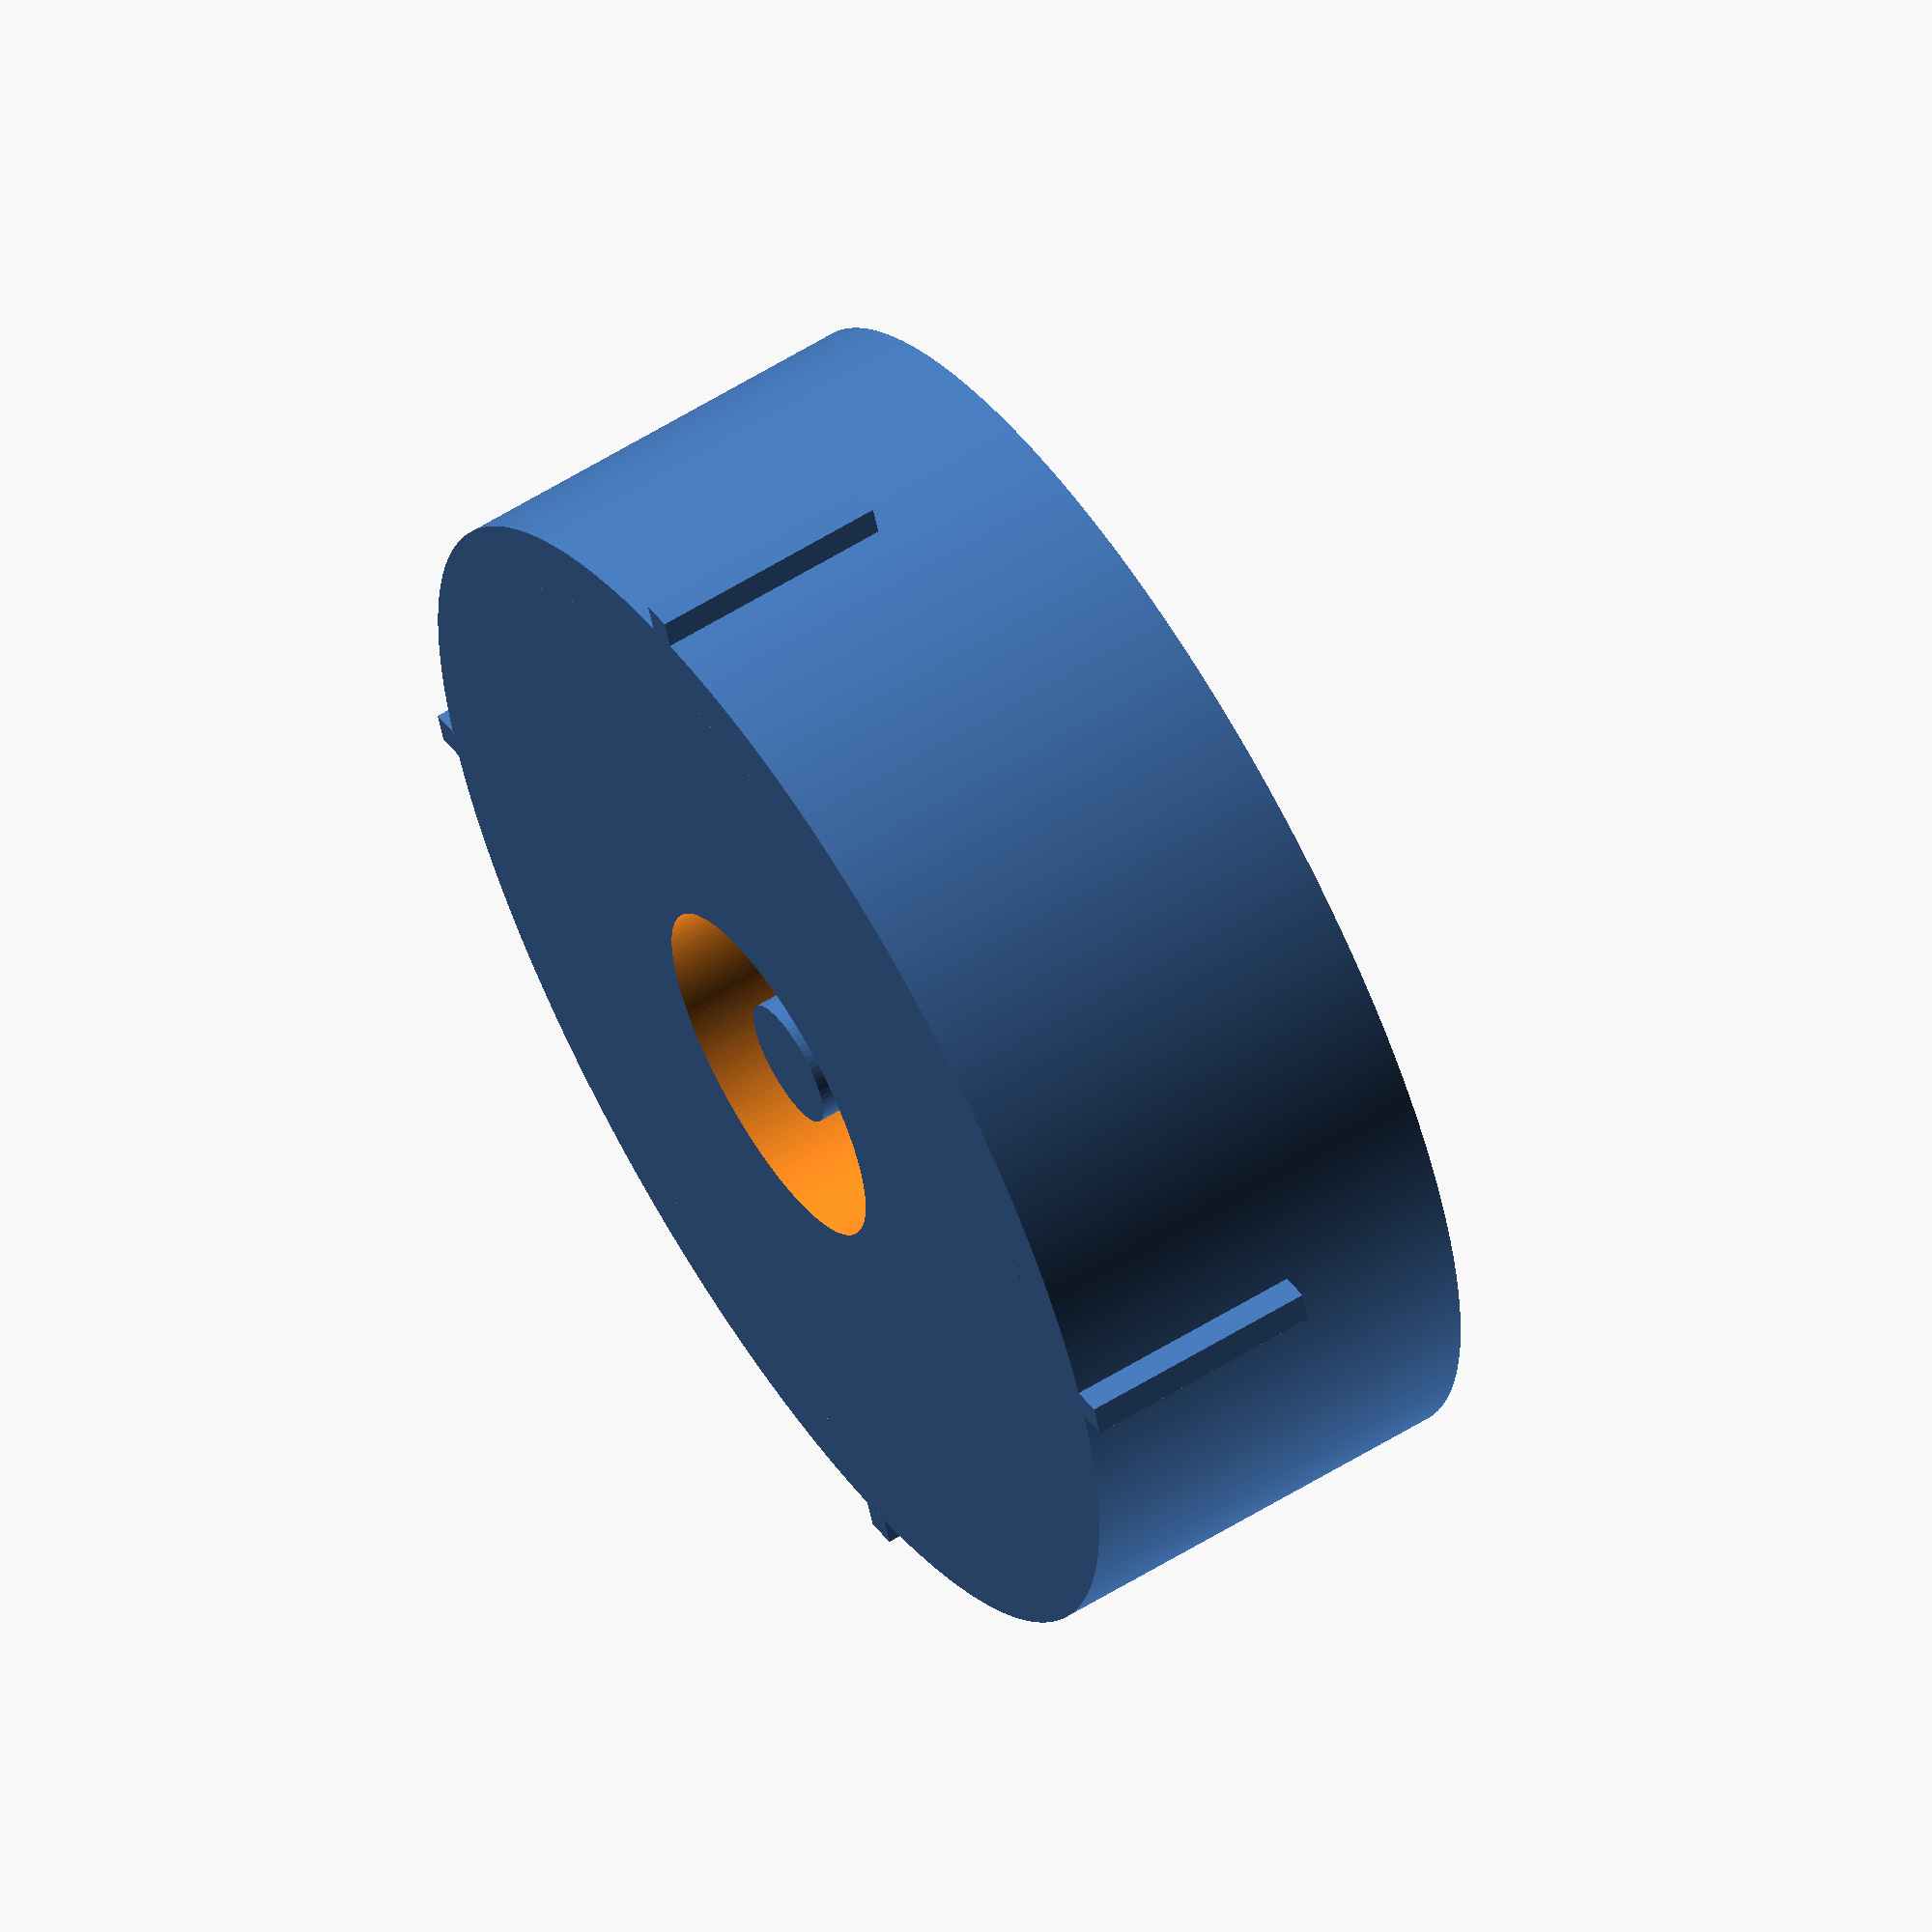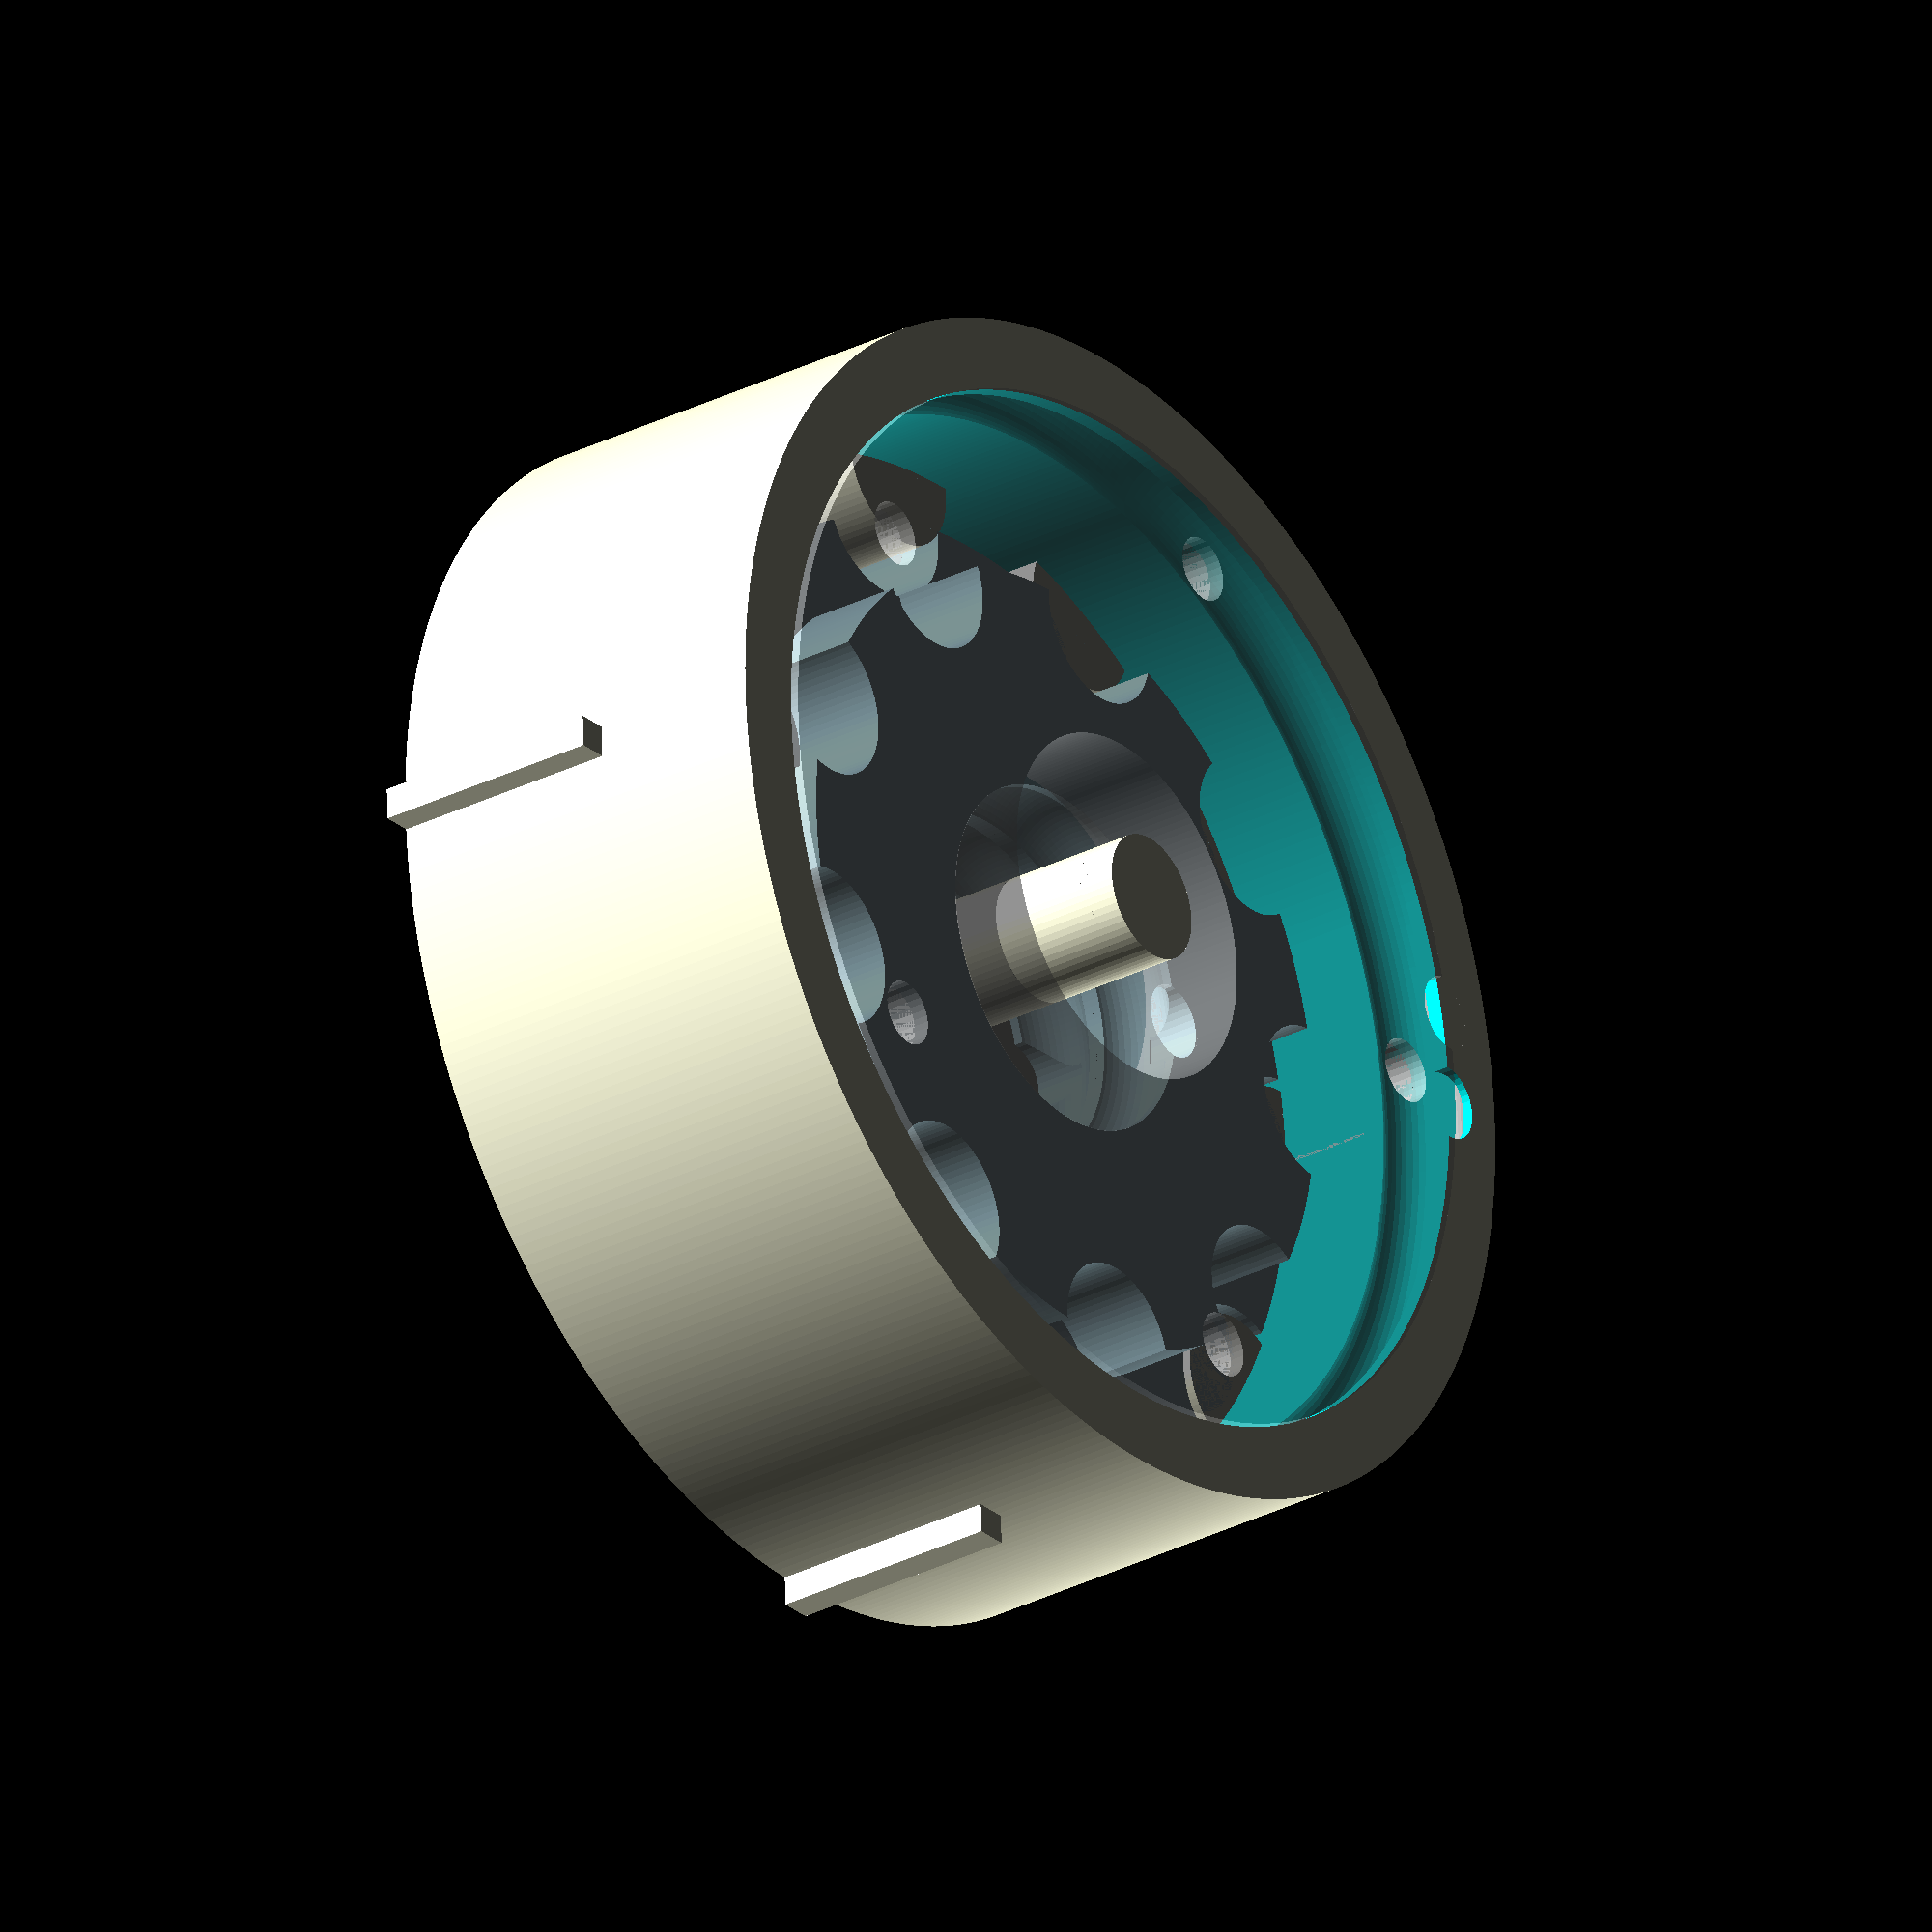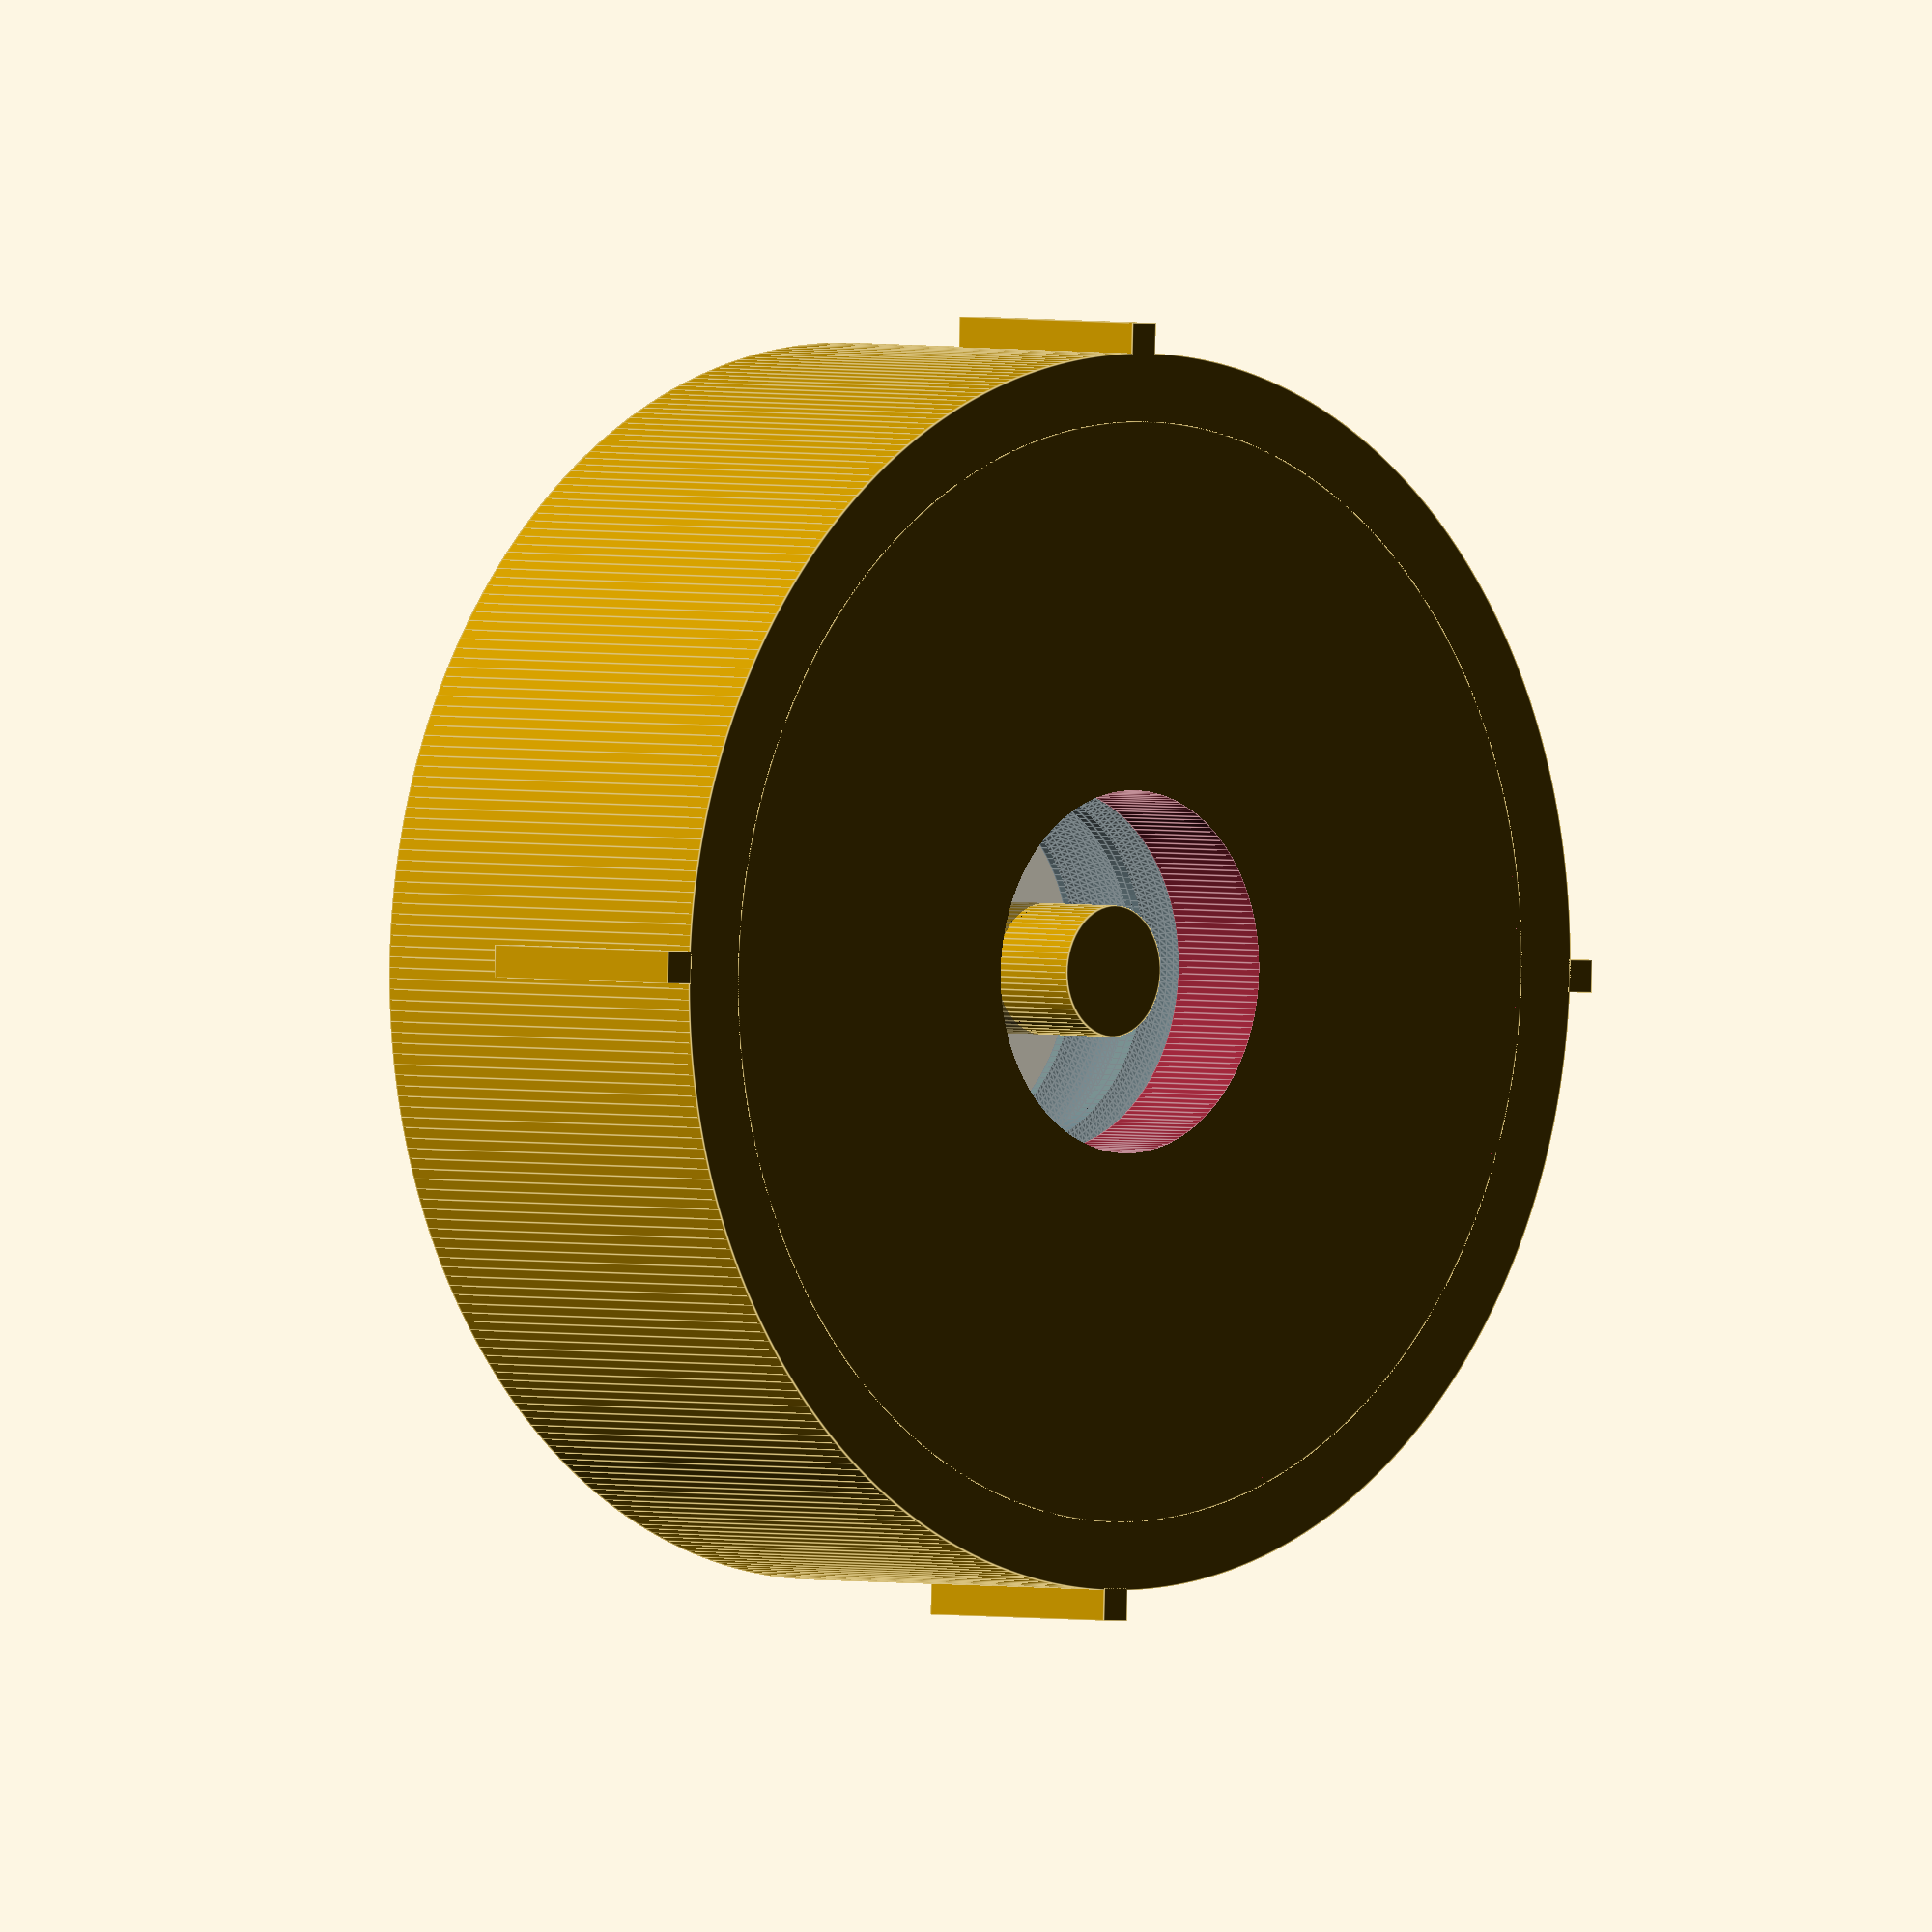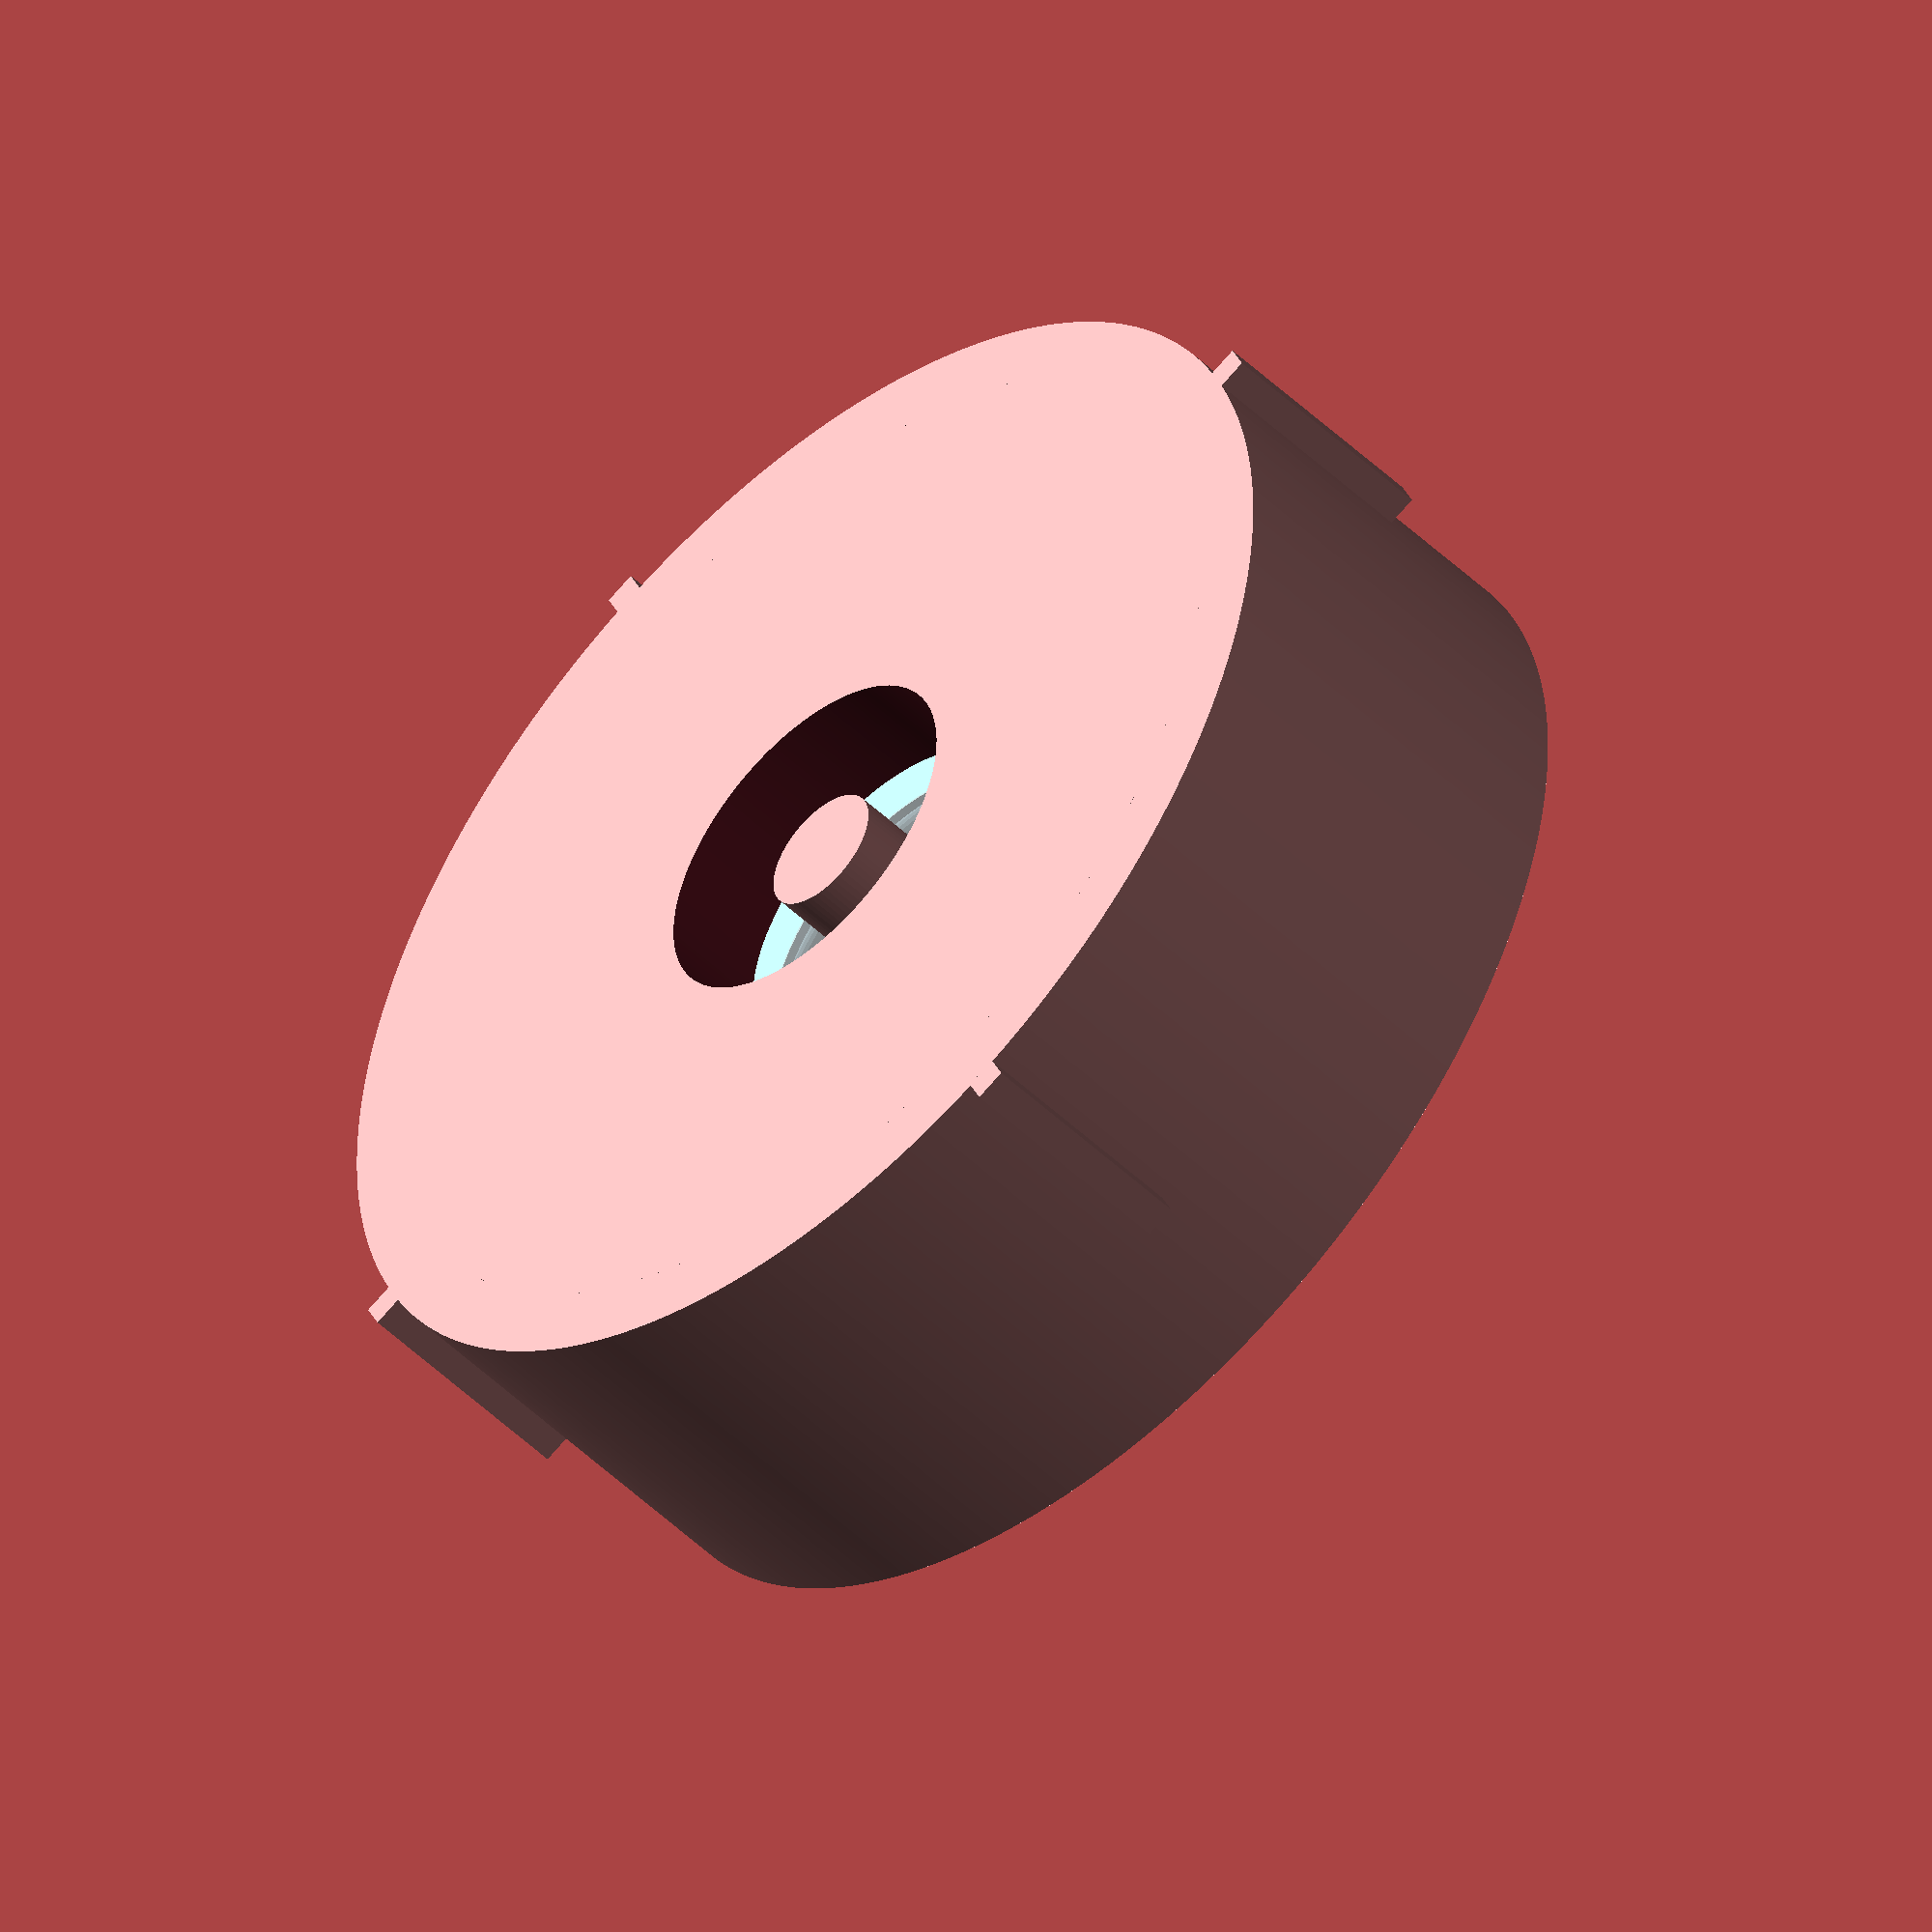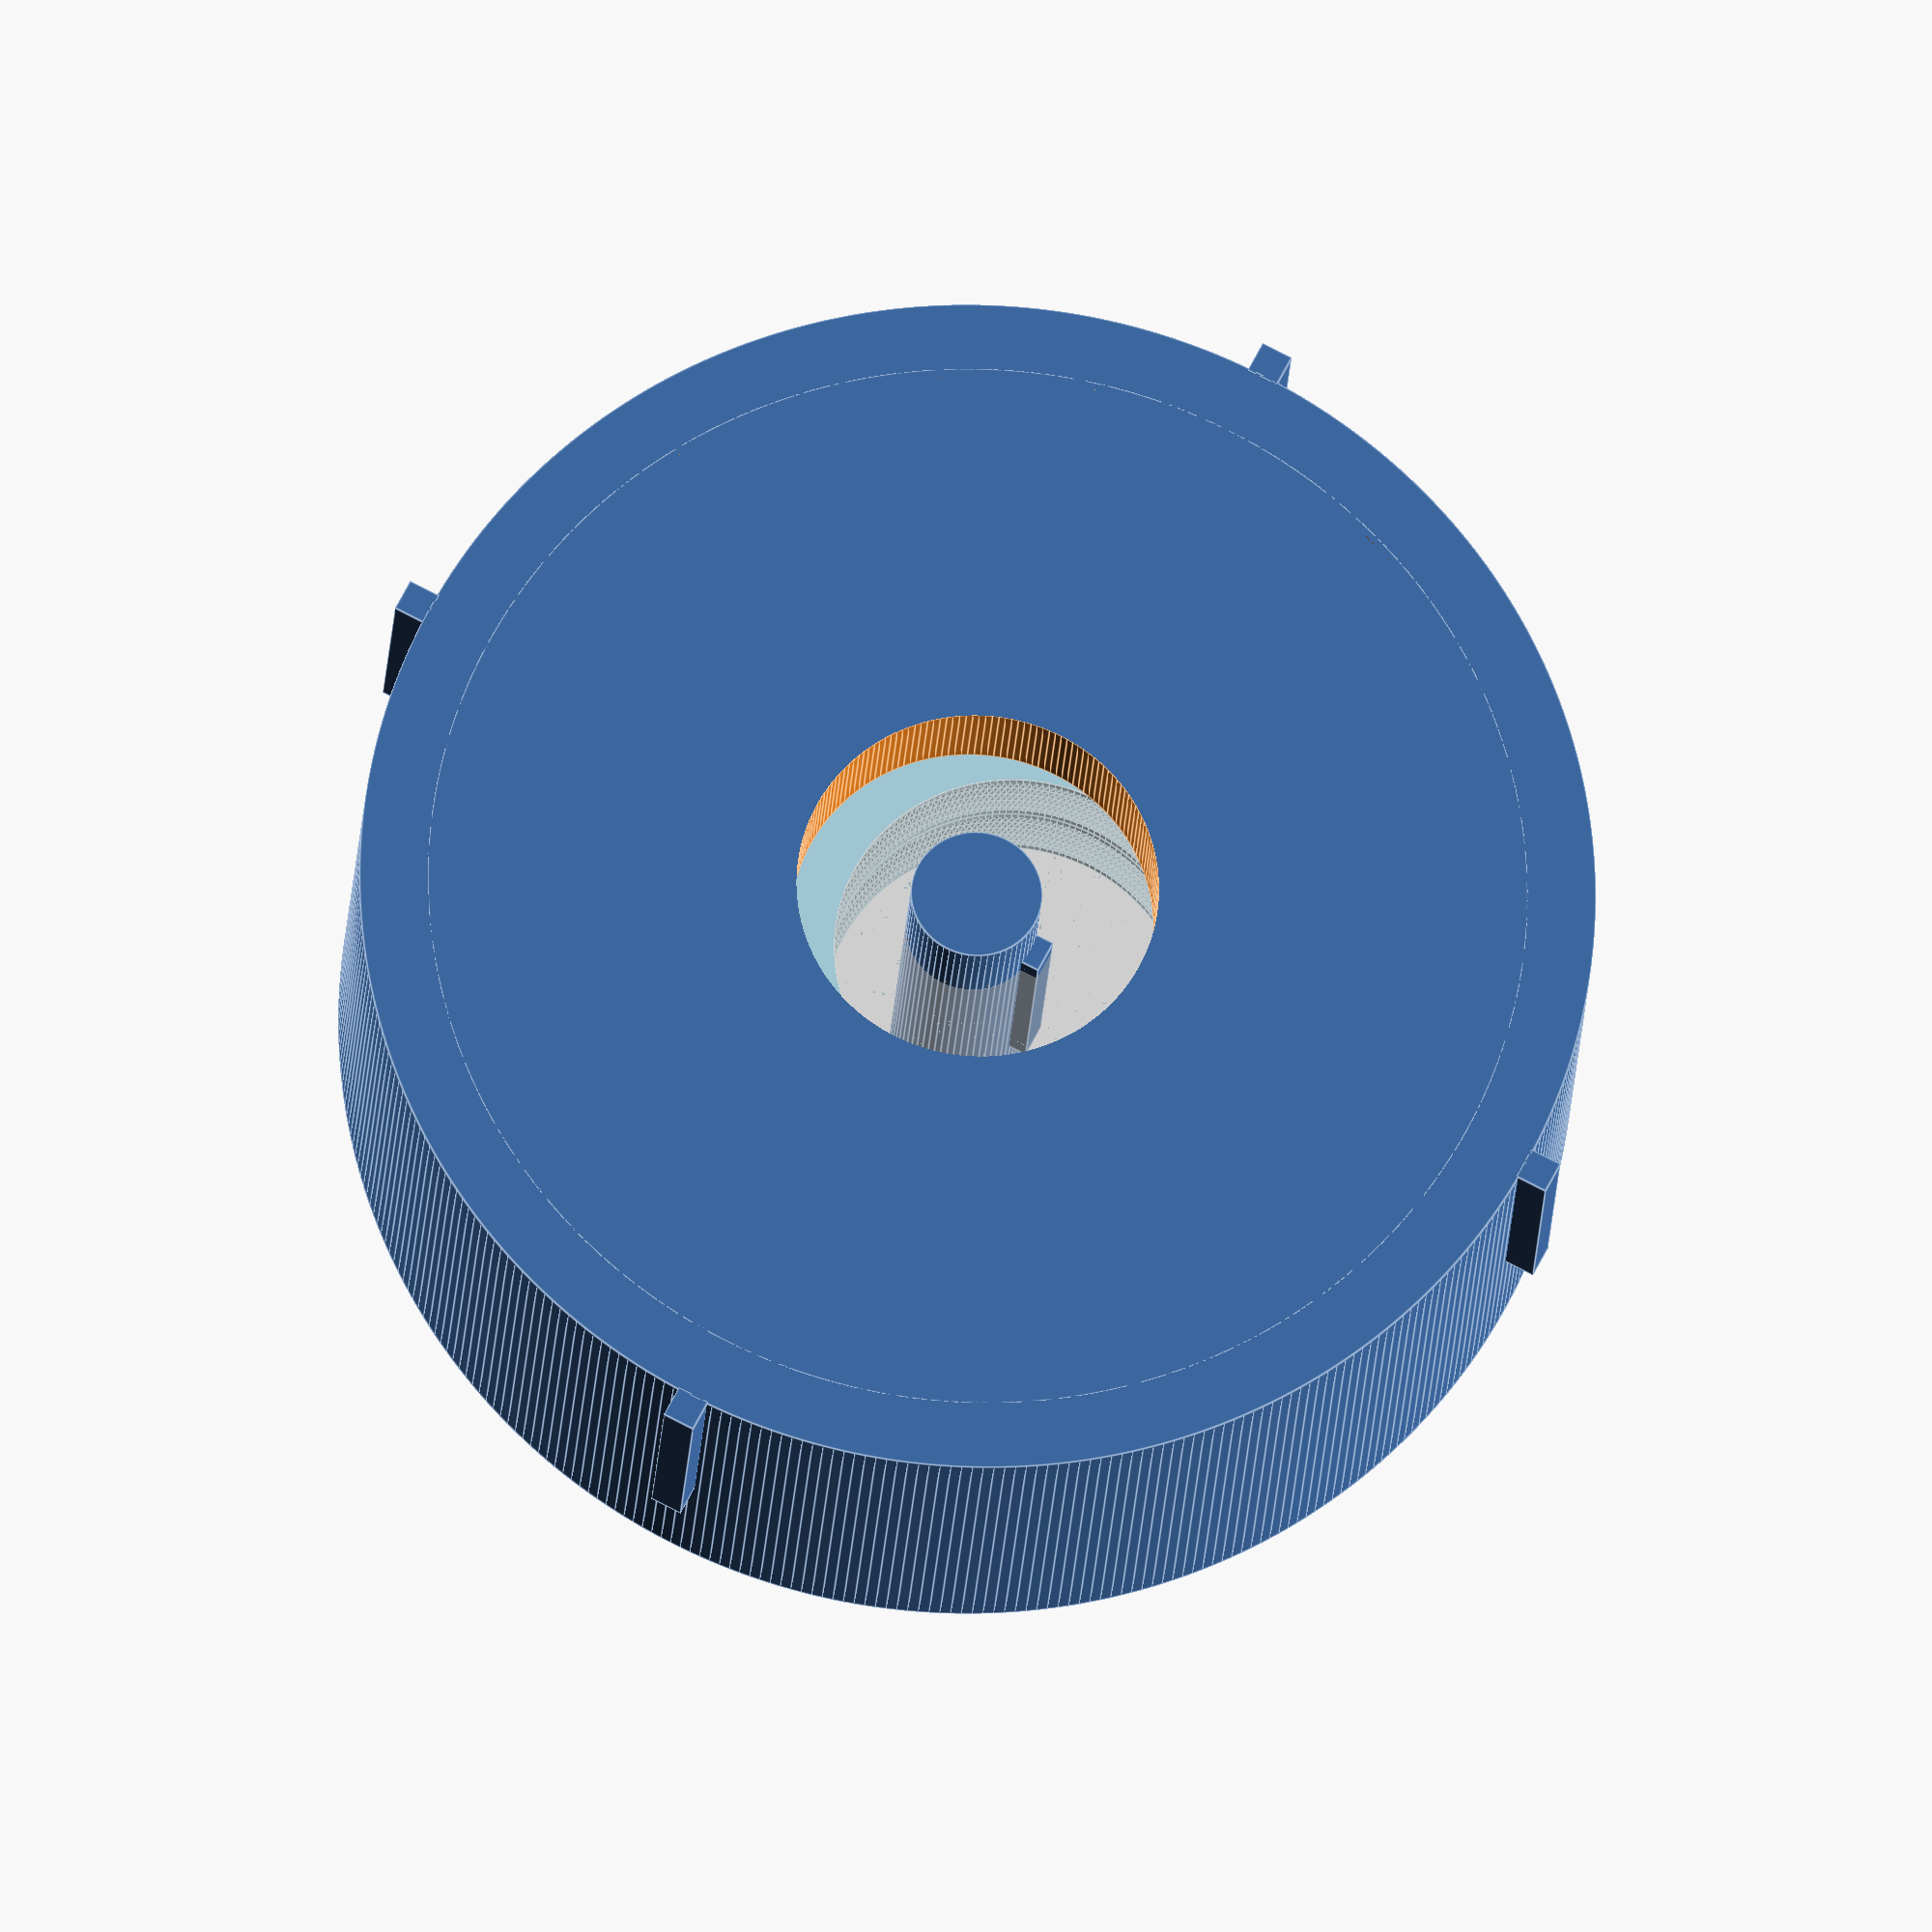
<openscad>
$fa = 1;
$fs = 0.4;

tol=0.1;

hd=3;
hoff=22;

module donut(wr = 13.5,td = 5){
    rotate_extrude(angle=360) {
        translate([wr - td/2, 0])circle(d=td);
    }
}

//shaft
union(){
    translate([0,0,-3.1])cylinder(d=8,h=27);
    translate([0,4,9])cube([2,2,15], center=true);
}

//cam
%difference(){
    translate([0,3,8.99])cylinder(d=22+tol,h=12.1, center=true);
    translate([0,0,-3.1])cylinder(d=8,h=27);
    translate([0,3,6])donut(wr=13);
    translate([0,3,12])donut(wr=13);
    translate([0,13.9,2.9])cylinder(d=4.75,h=3);
    translate([0,13.9,12.1])cylinder(d=4.75,h=3);
    translate([0,4,9])cube([2,2,15], center=true);
}
    

//base
union(){
    translate([0,0,9])difference(){
        translate([0,0,-0.5])cylinder(d=75.3,h=26, center=true);
        cylinder(d=66+tol,h=36.01, center=true);
        translate([0,0,9.5])donut(wr=37);
        translate([0,33,9])cylinder(d=4.75,h=3.6);
    }
    for(i=[0:90:360]){
        rotate([0,0,i])translate([0,38.5,3])cube([2,2,15], center=true);
    }
    difference(){
        translate([0,0,-1])cylinder(d=67,h=7, center=true);
        translate([0,0,-1])cylinder(d=22+tol,h=7.1, center=true);
        
    }
//lobes
    for(i=[0:32.727272:360]){
        rotate([0,0,i])translate([0,32.727272,3])scale([1,1,1])cylinder(d=9.5+tol,h=12.01, center=true);
    }
}

color("lightblue")union(){
//1st disc
rotate([0,0,$t/11*360])translate([sin(360*$t)*3,cos(360*$t)*3,6.01])
    difference(){
    cylinder(d=60,h=6, center=true);
    cylinder(d=22+tol,h=6.1, center=true);
    donut(wr=13);
    translate([0,10.75,-3.1])cylinder(d=4.75,h=3.5);
//    rotate([0,0,0])translate([0,hoff,0])cylinder(d=hd+tol,h=6.01, center=true);
//    rotate([0,0,120])translate([0,hoff,0])cylinder(d=hd+tol,h=6.01, center=true);
//    rotate([0,0,240])translate([0,hoff,0])cylinder(d=hd+tol,h=6.01, center=true);
    //lobes
    for(i=[0:36:360]){
        rotate([0,0,i])translate([0,30,0])scale([1.1,1,1])cylinder(d=10+tol,h=6.1, center=true);
    }
}

////2nd disc
rotate([0,0,$t/11*360])translate([sin(360*$t)*3,cos(360*$t)*3,12.01]) 
    difference(){
    cylinder(d=50,h=6, center=true);
    cylinder(d=22+tol,h=6.01, center=true);
    donut(wr=13);
        translate([0,10.75,-0.4])cylinder(d=4.75,h=3.5);
//    rotate([0,0,0])translate([0,hoff,0])cylinder(d=hd+tol,h=6.01, center=true);
//    rotate([0,0,120])translate([0,hoff,0])cylinder(d=hd+tol,h=6.01, center=true);
//    rotate([0,0,240])translate([0,hoff,0])cylinder(d=hd+tol,h=6.01, center=true);
    //lobes
    for(i=[0:40:360]){
        rotate([0,0,i])translate([0,25,0])cylinder(d=10+tol,h=6.01, center=true);
    }
}
}

//top
%rotate([0,0,$t/100*-360])
union(){
    translate([0,0,18.5])difference(){
        cylinder(d=65.99,h=7, center=true);
        cylinder(d=22+tol,h=7.01, center=true);
        donut(wr=37);
        rotate([0,0,10])translate([0,33,1])cylinder(d=4.75,h=3.5);
        for(i=[0:72:360]){
            rotate([0,0,i])translate([0,28,0])cylinder(d=4+tol,h=12.01, center=true);
        }
    }
//lobes
    difference(){
    union(){
        for(i=[0:36:360]){
            rotate([0,0,i])translate([0,28,15])scale([1,1,1])cylinder(d=9.5+tol,h=12, center=true);
        }
    }
    for(i=[0:72:360]){
            rotate([0,0,i])translate([0,28,15])cylinder(d=4+tol,h=12.01, center=true);
        }
    translate([0,0,18.5])donut(wr=37);
    }
}
</openscad>
<views>
elev=119.7 azim=198.9 roll=302.3 proj=o view=wireframe
elev=209.4 azim=267.8 roll=232.7 proj=o view=solid
elev=178.0 azim=88.2 roll=44.6 proj=o view=edges
elev=50.0 azim=203.2 roll=223.6 proj=o view=solid
elev=20.1 azim=242.5 roll=177.1 proj=o view=edges
</views>
